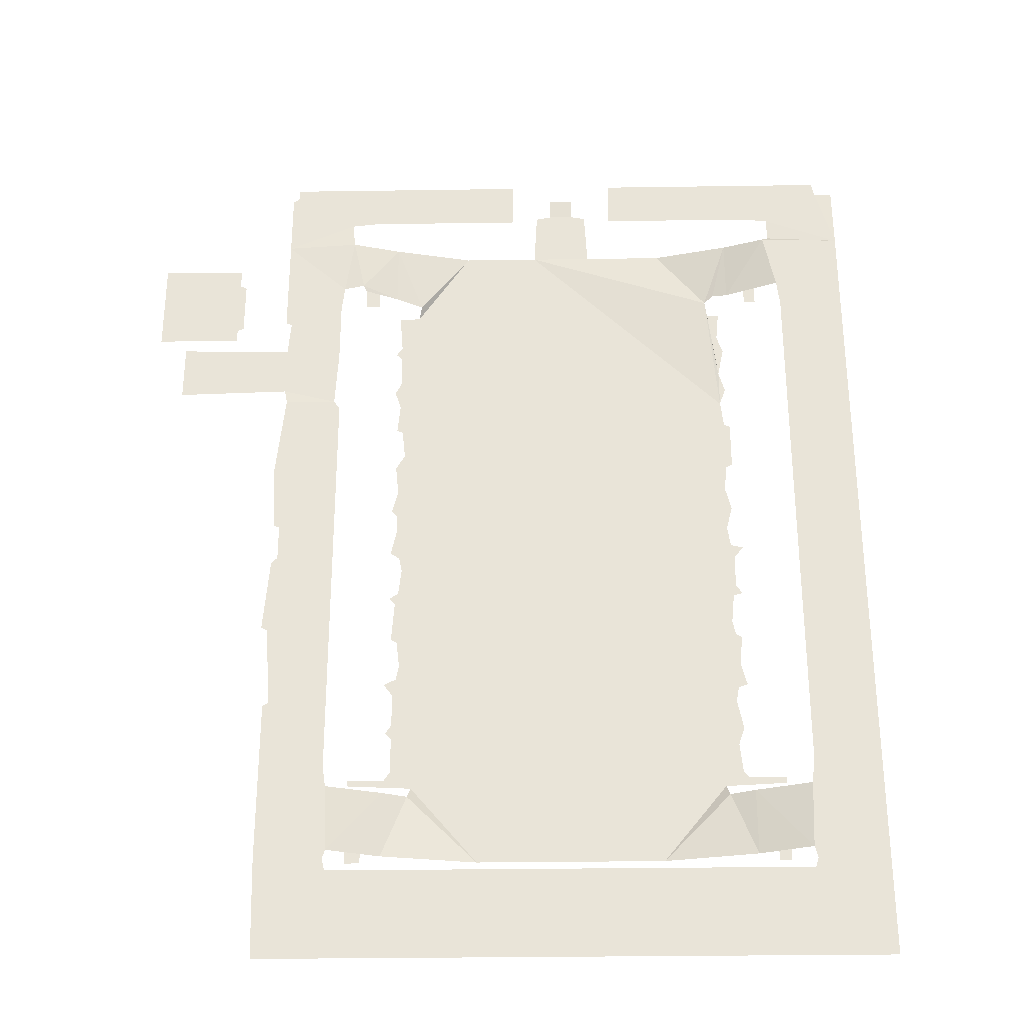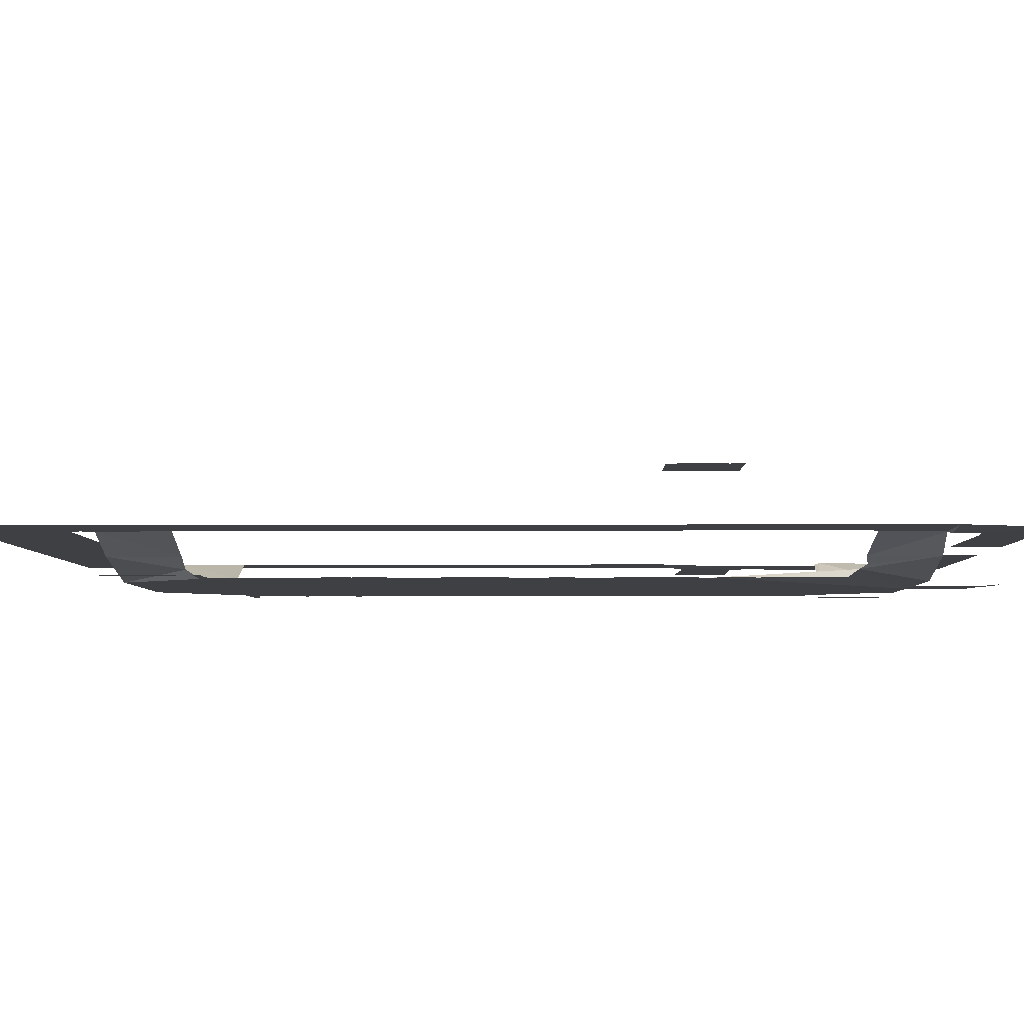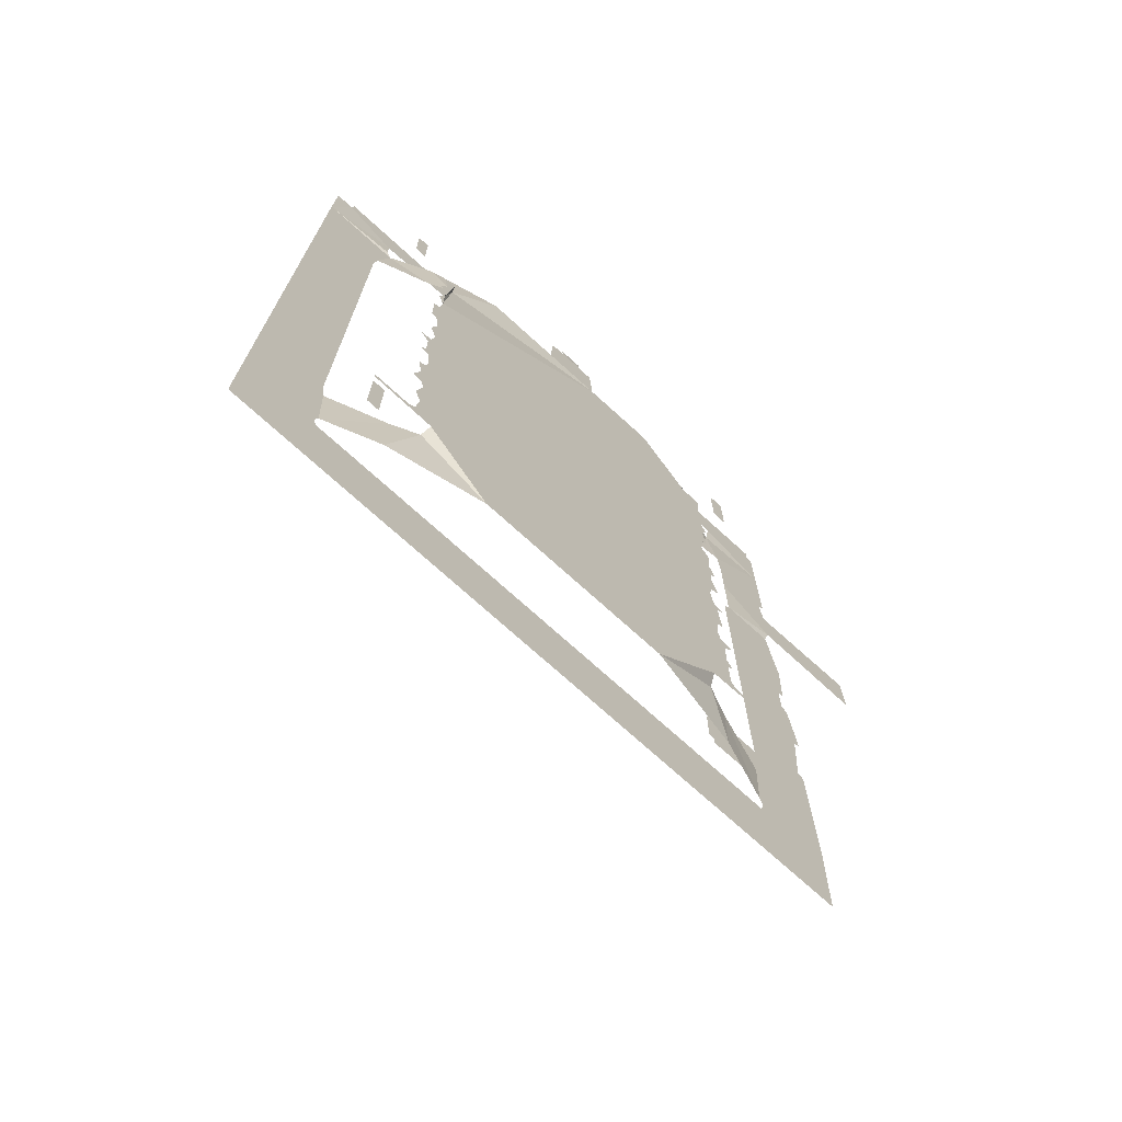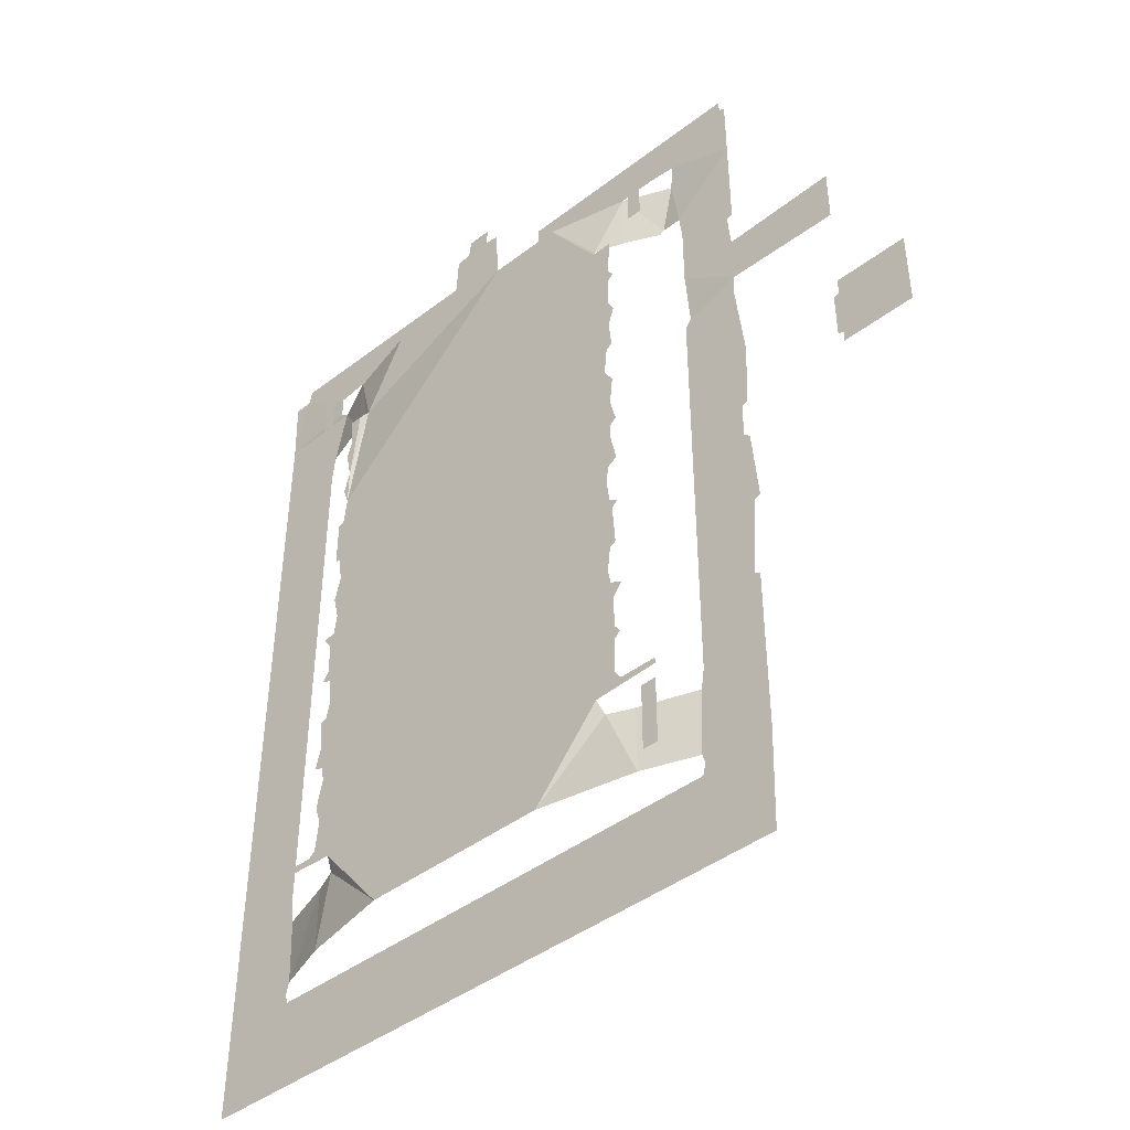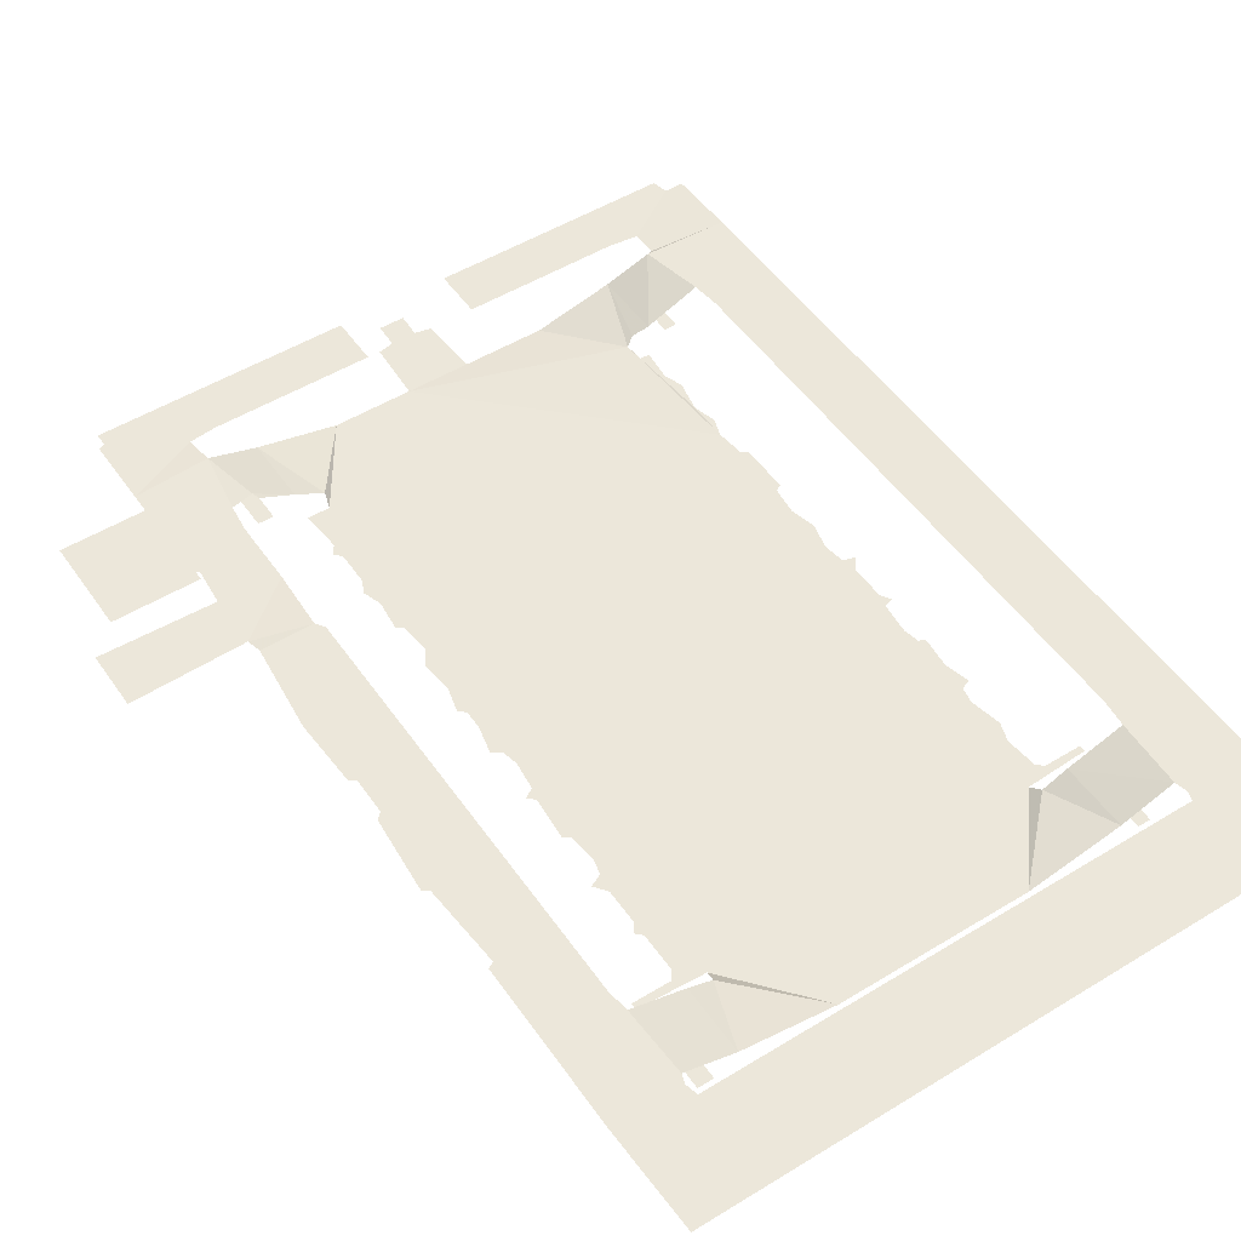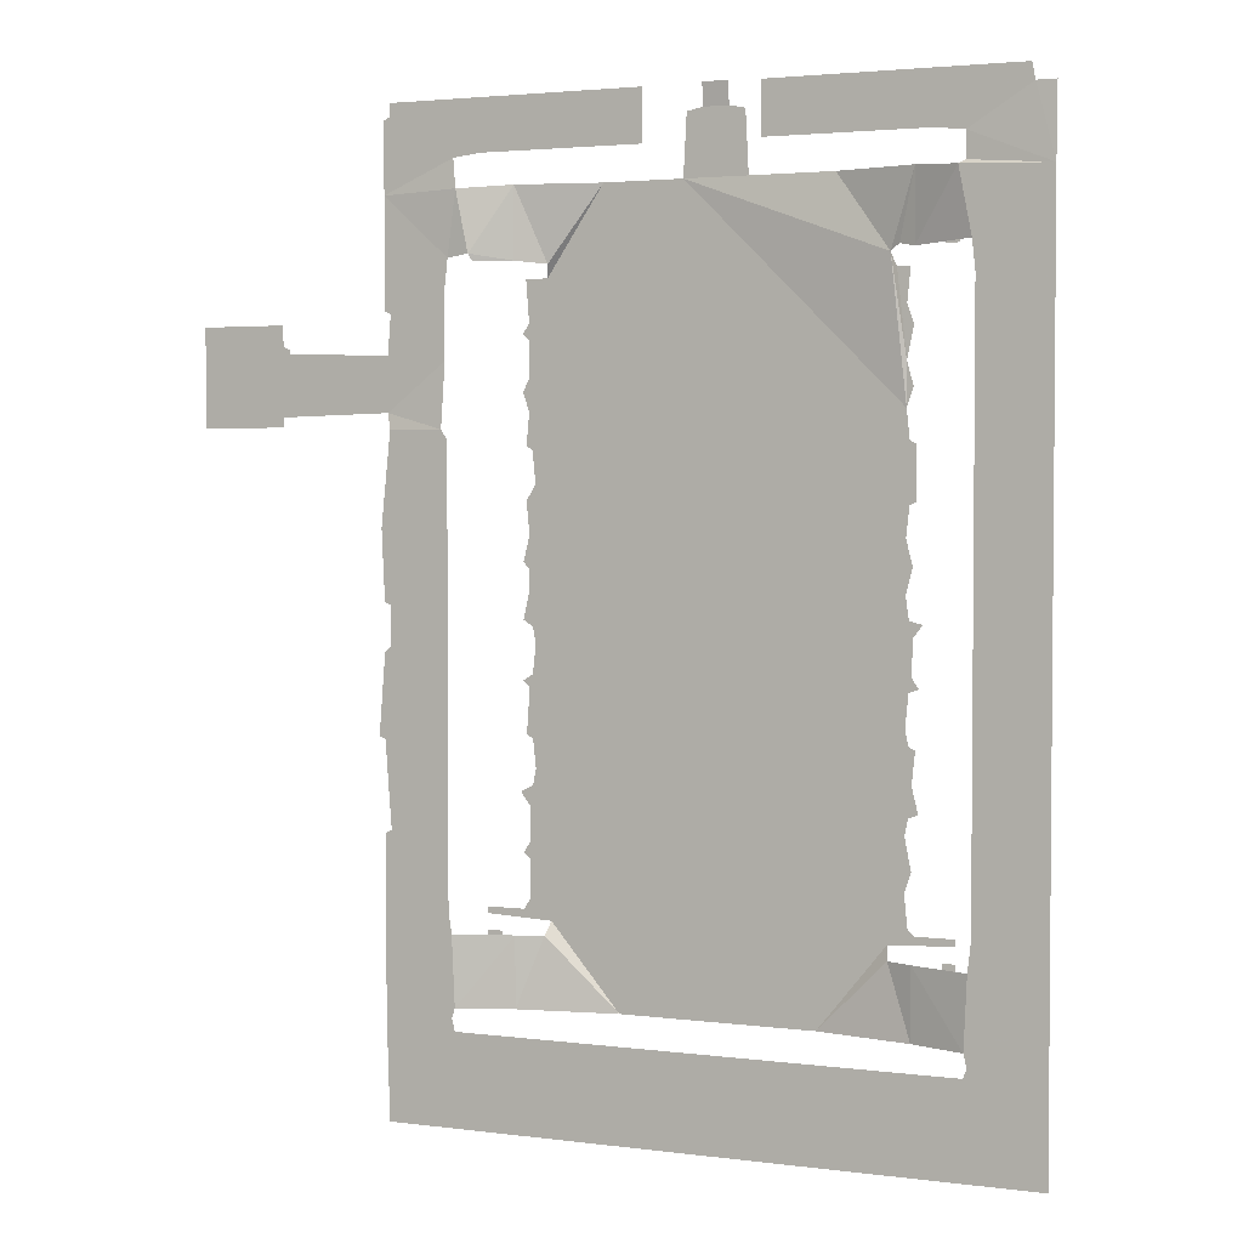
<metadata>
{"format":"obj","ext":"obj","renderer":"f3d","projection":"perspective","resolution":1024,"background":"white","views":[{"elev":-30.4,"azim":-178.8,"up":"+Z"},{"elev":-4.7,"azim":-89.1,"up":"+Y"},{"elev":-72.7,"azim":-42.3,"up":"+Z"},{"elev":-43.8,"azim":41.9,"up":"+Z"},{"elev":50.8,"azim":146.3,"up":"+Y"},{"elev":2.9,"azim":-155.9,"up":"+Z"}]}
</metadata>
<code>
v -43.1 -29.8 -22.6
v -36.2 -29.8 -22.6
v -35.9 -29.8 -23.5
v -34.1 -29.8 -23.5
v -34.4 -29.8 -32.2
v -43.1 -29.8 -32.2
v -23.3 -29.8 -23.5
v -12.5 -29.8 -23.5
v -1.7 -29.8 -23.5
v 9.1 -29.8 -23.5
v 9.4 -29.8 -32.2
v -1.7 -29.8 -32.2
v -12.5 -29.8 -32.2
v -23.6 -29.8 -32.2
v 10.9 -29.8 -23.5
v 11.2 -29.8 -22.3
v 17.8 -29.8 -22.3
v 17.5 -29.8 -32.2
v -43.1 -29.8 -12.1
v -36.5 -29.8 -12.1
v -36.2 -29.8 -14.8
v -30.8 -31.6 -14.8
v -30.8 -31.6 -21.4
v -35.9 -29.8 -21.4
v 5.8 -31.6 -21.4
v 5.8 -31.6 -14.8
v 11.2 -29.8 -14.8
v 11.5 -29.8 -12.7
v 17.8 -29.8 -13
v 10.9 -29.8 -21.4
v -34.1 -33.4 -21.4
v -34.1 -33.4 -14.8
v -32.9 -33.4 -14.8
v -32.9 -33.4 -21.4
v -28.4 -32.6 -14.8
v -28.1 -33.4 -13.6
v -34.1 -33.4 -13.3
v -34.1 -33.4 -12.7
v -30.5 -33.4 -12.7
v -29.9 -33.4 -12.1
v -29.6 -33.4 -9.1
v -30.2 -33.4 -7.3
v -29.6 -33.4 -4.3
v -29.9 -33.4 -2.8
v -30.8 -33.4 -2.5
v -30.2 -33.4 -0.1
v 4.6 -33.4 -0.1
v 4.9 -33.4 -1.6
v 6.1 -33.4 -2.2
v 5.2 -33.4 -3.4
v 5.2 -33.4 -6.7
v 5.8 -33.4 -7.6
v 5.2 -33.4 -8.2
v 5.2 -33.4 -11.8
v 5.8 -33.4 -12.7
v 9.4 -33.4 -12.7
v 9.4 -33.4 -13.3
v 3.1 -33.4 -13.6
v 3.4 -32.6 -14.8
v -3.5 -33.4 -21.4
v -12.5 -33.4 -21.4
v -21.8 -33.4 -21.4
v 7.9 -33.4 -21.4
v 7.9 -33.4 -14.8
v 9.4 -33.4 -14.8
v 9.4 -33.4 -21.4
v 11.5 -29.8 -1.6
v 17.5 -29.8 -1.9
v 17.2 -29.8 -5.8
v 17.8 -29.8 -6.1
v -43.1 -29.8 42.2
v -36.5 -29.8 42.2
v -36.5 -29.8 35.3
v -36.5 -29.8 28.4
v -36.5 -29.8 21.5
v -36.5 -29.8 14.9
v -36.5 -29.8 8
v -36.5 -29.8 1.4
v -36.5 -29.8 -5.5
v -43.1 -29.8 -5.5
v -43.1 -29.8 1.4
v -43.1 -29.8 8
v -43.1 -29.8 14.9
v -43.1 -29.8 21.5
v -43.1 -29.8 28.4
v -43.1 -29.8 35.3
v 11.5 -29.8 10.1
v 17.8 -29.8 10.1
v 18.4 -29.8 2.6
v 17.8 -29.8 2.3
v -30.2 -33.4 11
v 4.6 -33.4 11
v 4.9 -33.4 8.3
v 5.8 -33.4 7.7
v 5.2 -33.4 7.1
v 5.5 -33.4 2.9
v 4.9 -33.4 2.6
v -30.5 -33.4 2.9
v -29.9 -33.4 3.2
v -29.6 -33.4 4.7
v -29.9 -33.4 7.7
v -30.8 -33.4 8
v -30.2 -33.4 8.9
v 12.1 -29.8 29.9
v 17.2 -29.8 29.9
v 18.1 -29.8 21.2
v 17.8 -29.8 14.6
v 17.2 -29.8 14.3
v 17.2 -29.8 10.7
v 11.5 -29.8 19.4
v 11.5 -29.8 29
v -30.2 -33.4 12.2
v -31.1 -33.4 13.4
v -29.9 -33.4 13.7
v -29.6 -33.4 15.8
v 5.2 -33.4 15.8
v 5.8 -33.4 13.1
v 4.9 -33.4 12.5
v -29.6 -33.4 20.6
v 5.2 -33.4 20.6
v 5.8 -33.4 18.2
v 5.2 -33.4 17.6
v -30.2 -33.4 18.2
v -29.6 -33.4 31.4
v 5.2 -33.4 31.4
v 5.5 -33.4 28.4
v 4.9 -33.4 28.1
v 4.6 -33.4 25.1
v 5.5 -33.4 23.6
v -29.9 -33.4 23.3
v -30.5 -33.4 23.6
v -30.5 -33.4 28.4
v -29.9 -33.4 28.7
v 11.8 -30 42.2
v 17.8 -30 42.2
v 17.8 -30 40.4
v 17.2 -30 40.1
v 17.5 -30 36.5
v 17.5 -30 31.4
v 11.8 -30 35.9
v 20.5 -18.2 31.4
v 20.5 -18.2 36.5
v 21.1 -18.2 36.8
v 21.1 -18.2 38.6
v 28.9 -18.2 38.6
v 28.9 -18.2 29.9
v 21.1 -18.2 29.9
v 21.1 -18.2 31.1
v -30.2 -33.4 33.2
v -29.6 -33.4 35.3
v -30.2 -33.4 38.3
v -29.6 -33.4 40.1
v -29.9 -33.4 43.1
v -28.7 -33.4 43.1
v -28.4 -32.6 44.3
v -29.3 -32.2 44.9
v -30.8 -31.6 44.6
v -30.8 -31.6 51.2
v -23.3 -33.4 51.2
v -15.5 -33.4 51.2
v -15.2 -33.4 56.9
v -13.7 -33.4 57.2
v -13.7 -33.2 59.3
v -11.3 -33.2 59.3
v -11.3 -33.4 57.2
v -9.8 -33.4 56.9
v -9.5 -33.4 51.2
v -2 -33.4 51.2
v 5.8 -31.6 51.2
v 5.8 -31.6 44.6
v 3.1 -32.8 44.3
v 3.4 -33.4 43.1
v 5.5 -33.4 43.1
v 5.2 -33.4 39.2
v 5.8 -33.4 38.3
v 5.2 -33.4 37.7
v 5.2 -33.4 34.4
v 5.8 -33.4 33.2
v 28.6 -30 36.8
v 28.6 -30 31.1
v -43.1 -29.8 50.6
v -35 -29.8 50.9
v -36.2 -29.8 44.9
v 11.5 -30 44.9
v 9.4 -29.8 45.2
v 9.1 -30 44.6
v 10.6 -29.8 50.9
v 17.8 -30 50.6
v -34.1 -33.4 44.9
v -34.1 -33.4 51.2
v -32.9 -33.4 51.2
v -32.9 -33.4 44.9
v 7.9 -33.4 44.9
v 7.9 -33.4 51.2
v 9.4 -33.4 51.2
v 9.4 -33.4 44.9
v -32.9 -30 58.7
v -32.9 -30 53.9
v -35.6 -30 53.6
v -35.6 -30 51.2
v -43.1 -30 57.2
v -41.3 -30 57.2
v -41 -30 58.7
v 10.9 -30 53.6
v 8.2 -30 53.9
v 8.2 -30 58.7
v 17.2 -30 58.7
v 17.2 -30 57.5
v 17.8 -30 57.2
v -25.4 -30 58.7
v -17.9 -30 58.7
v -17.9 -30 53.9
v -25.4 -30 53.9
v 0.4 -30 53.9
v -7.1 -30 53.9
v -7.1 -30 58.7
v 0.4 -30 58.7
f 1 2 3
f 3 4 5
f 3 5 6
f 1 3 6
f 14 5 4
f 14 4 7
f 10 11 12
f 9 10 12
f 8 9 12
f 8 12 13
f 7 8 13
f 7 13 14
f 15 16 17
f 11 10 15
f 15 17 18
f 15 18 11
f 24 2 1
f 19 20 21
f 22 23 24
f 21 22 24
f 21 24 1
f 19 21 1
f 27 28 29
f 17 16 30
f 30 25 26
f 30 26 27
f 27 29 17
f 27 17 30
f 31 32 33
f 31 33 34
f 51 52 53
f 48 49 50
f 44 45 46
f 47 48 50
f 37 38 39
f 36 37 39
f 36 39 40
f 55 56 57
f 55 57 58
f 54 55 58
f 43 44 46
f 36 40 41
f 41 42 43
f 53 54 58
f 47 50 51
f 59 26 25
f 23 22 35
f 51 53 58
f 62 23 35
f 36 41 43
f 59 25 60
f 62 35 36
f 58 59 60
f 47 51 58
f 36 43 46
f 58 60 61
f 61 62 36
f 47 58 61
f 46 47 61
f 36 46 61
f 63 64 65
f 63 65 66
f 67 68 69
f 69 70 29
f 28 67 69
f 28 69 29
f 79 20 19
f 79 19 80
f 71 72 73
f 86 71 73
f 78 79 80
f 78 80 81
f 77 78 81
f 77 81 82
f 76 77 82
f 76 82 83
f 75 76 83
f 75 83 84
f 74 75 84
f 74 84 85
f 73 74 85
f 73 85 86
f 90 68 67
f 88 89 90
f 87 88 90
f 67 87 90
f 93 94 95
f 101 102 103
f 46 98 99
f 101 103 91
f 95 96 97
f 46 99 100
f 93 95 97
f 100 101 91
f 92 93 97
f 92 97 47
f 47 46 100
f 92 47 100
f 91 92 100
f 109 88 87
f 111 104 105
f 106 107 108
f 108 109 87
f 108 87 110
f 106 108 110
f 106 110 111
f 105 106 111
f 112 113 114
f 91 112 114
f 116 117 118
f 91 114 115
f 116 118 92
f 115 116 92
f 91 115 92
f 120 121 122
f 115 123 119
f 122 116 115
f 119 120 122
f 119 122 115
f 125 126 127
f 128 129 120
f 130 131 132
f 130 132 133
f 125 127 128
f 119 130 133
f 119 133 124
f 128 120 119
f 124 125 128
f 124 128 119
f 135 136 137
f 139 105 104
f 134 135 137
f 140 134 137
f 140 137 138
f 139 104 140
f 138 139 140
f 141 142 143
f 148 141 143
f 146 147 148
f 143 144 145
f 143 145 146
f 143 146 148
f 174 175 176
f 177 178 125
f 152 153 154
f 162 163 164
f 162 164 165
f 124 149 150
f 161 162 165
f 172 173 174
f 150 151 152
f 161 165 166
f 172 174 176
f 156 157 158
f 155 156 158
f 169 170 171
f 150 152 154
f 160 161 166
f 160 166 167
f 155 158 159
f 168 169 171
f 172 176 177
f 150 154 155
f 168 171 172
f 172 177 125
f 124 150 155
f 155 159 160
f 167 168 172
f 155 160 167
f 167 172 125
f 124 155 167
f 124 167 125
f 139 138 179
f 139 179 180
f 183 72 71
f 182 158 157
f 182 157 183
f 181 182 183
f 71 181 183
f 185 186 170
f 135 134 184
f 185 170 169
f 185 169 187
f 184 185 187
f 184 187 188
f 184 188 135
f 189 190 191
f 189 191 192
f 193 194 195
f 193 195 196
f 197 198 199
f 181 201 202
f 203 197 199
f 202 203 199
f 200 182 181
f 199 200 181
f 199 181 202
f 204 205 206
f 208 209 188
f 188 187 204
f 208 188 204
f 204 206 207
f 204 207 208
f 210 211 212
f 210 212 213
f 197 210 213
f 197 213 198
f 214 215 216
f 214 216 217
f 206 205 214
f 206 214 217

</code>
